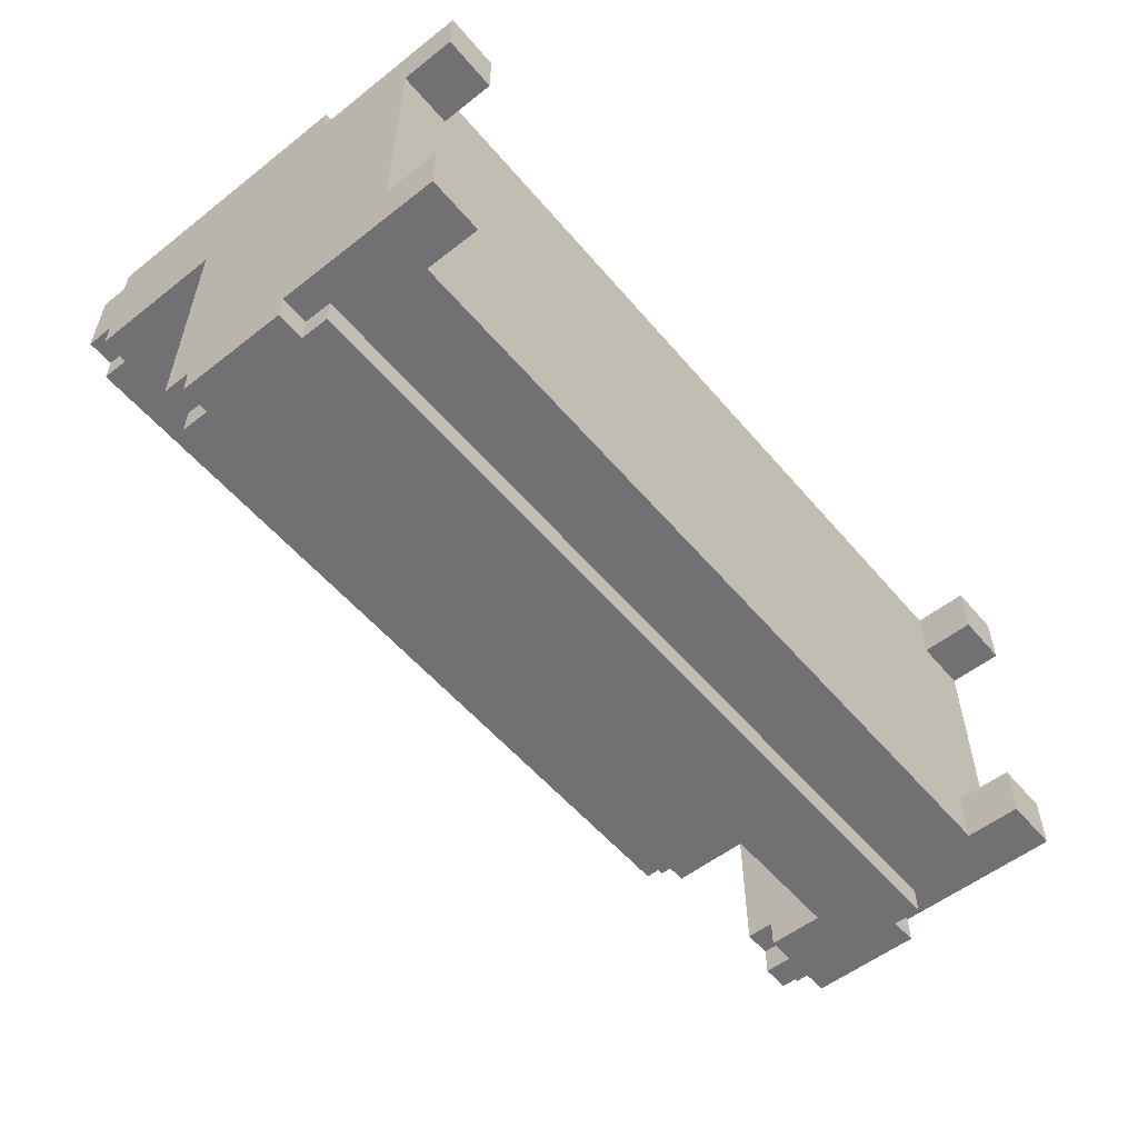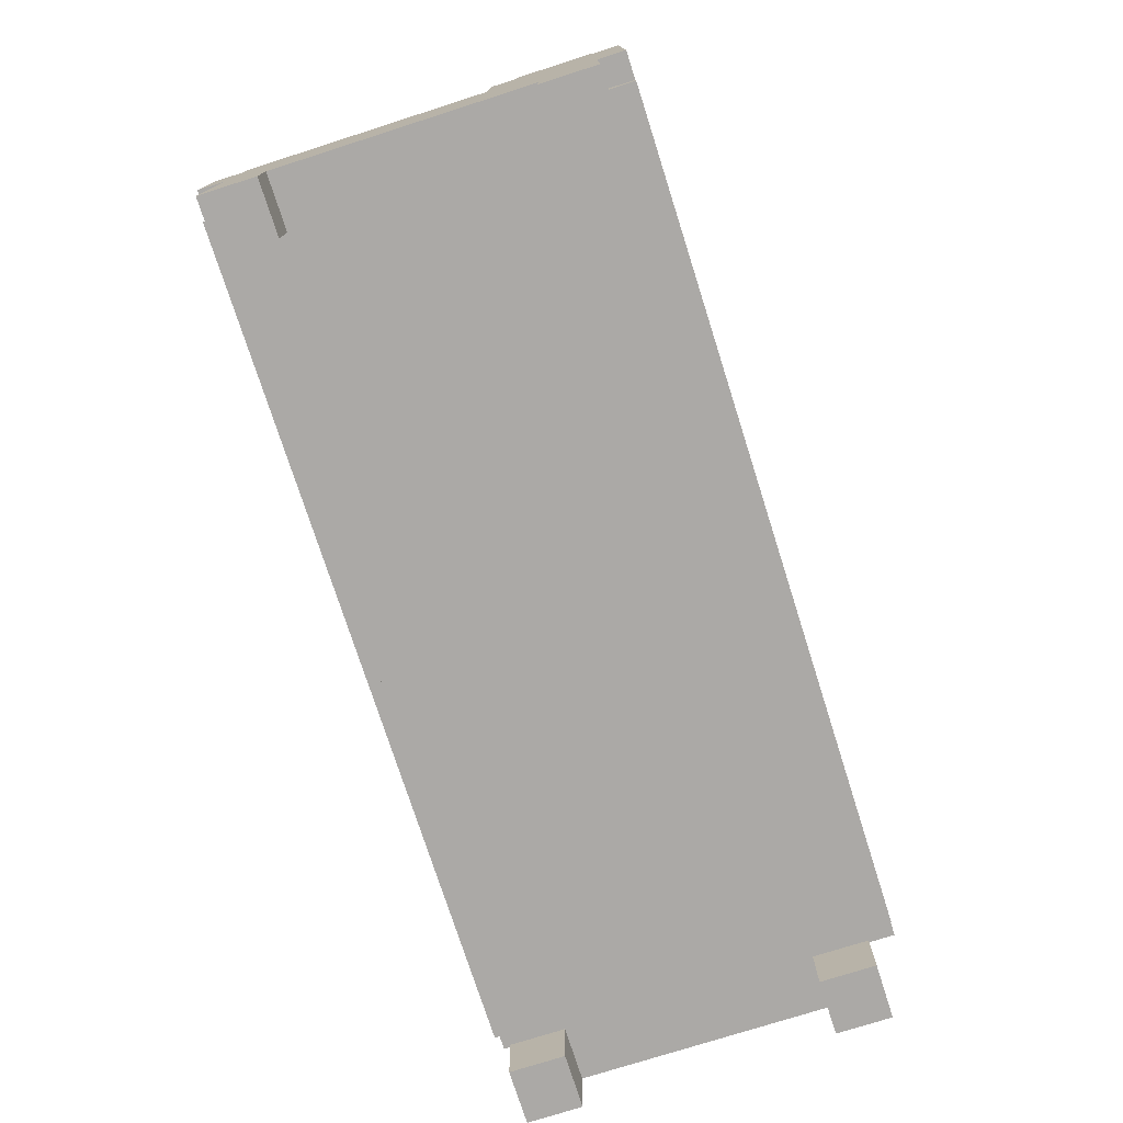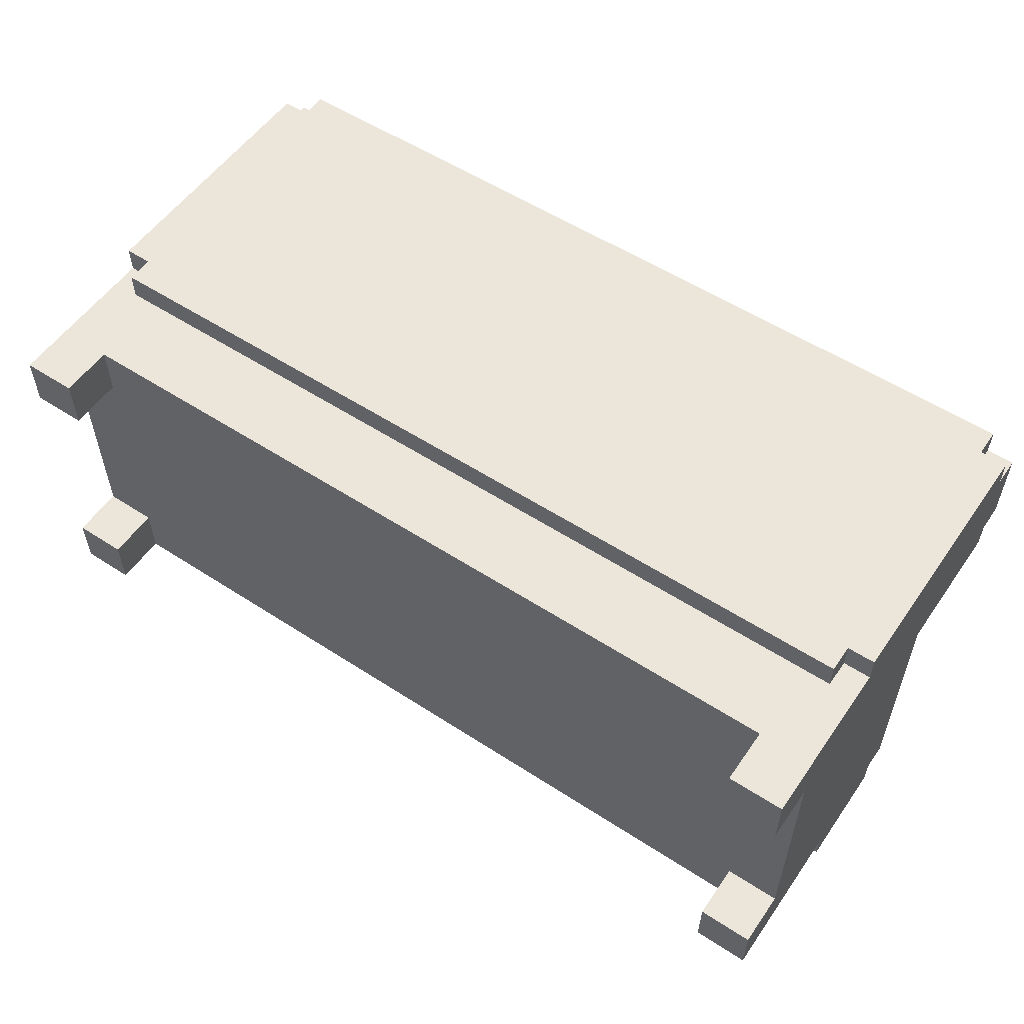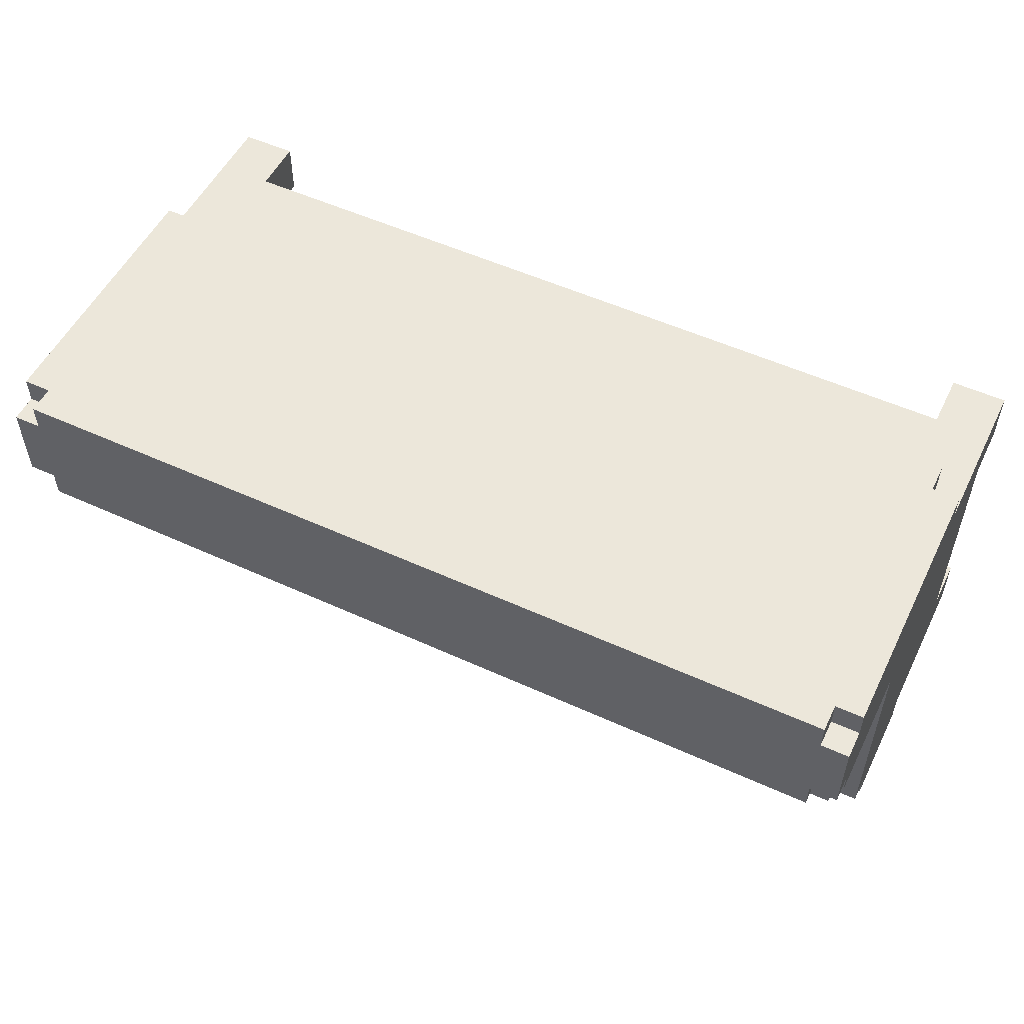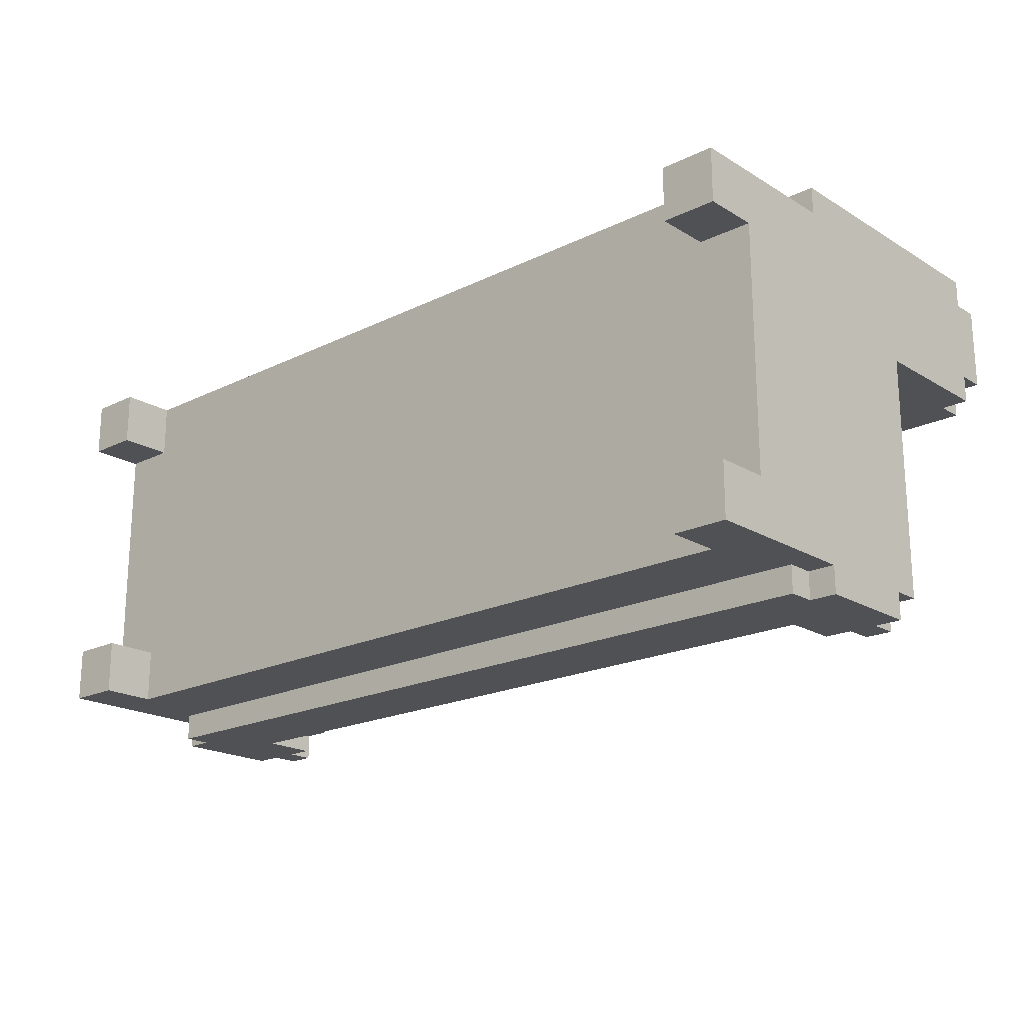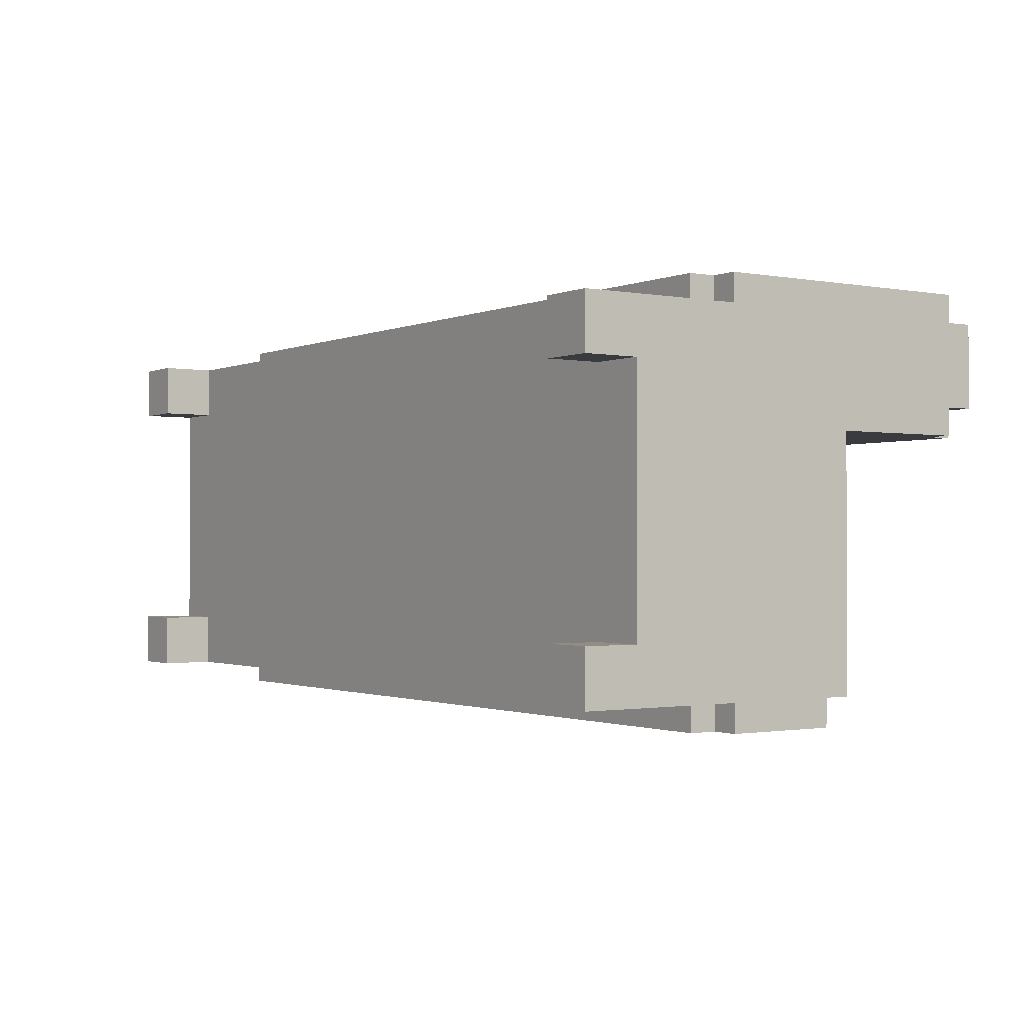
<metadata>
{"format":"obj","ext":"obj","renderer":"f3d","projection":"perspective","resolution":1024,"background":"white","views":[{"elev":-55.3,"azim":-50.5,"up":"+Z"},{"elev":-75.6,"azim":-72.3,"up":"+Y"},{"elev":55.2,"azim":34.4,"up":"+Z"},{"elev":53.4,"azim":-154.0,"up":"+Z"},{"elev":-19.8,"azim":42.1,"up":"+Z"},{"elev":-1.2,"azim":55.8,"up":"+Z"}]}
</metadata>
<code>
v 9 0 62
v 9 0 60
v 9 0 51
v 9 0 49
v 9 2 62
v 9 2 60
v 9 2 51
v 9 2 49
v 9 6 63
v 9 6 62
v 9 6 49
v 9 6 48
v 9 10 49
v 9 10 48
v 9 11 58
v 9 11 49
v 9 16 63
v 9 16 62
v 9 16 59
v 9 16 58
v 9 17 62
v 9 17 59
v 10 5 63
v 10 5 62
v 10 5 49
v 10 5 48
v 10 6 63
v 10 6 62
v 10 6 49
v 10 6 48
v 10 10 49
v 10 10 48
v 10 11 49
v 10 11 48
v 10 16 63
v 10 16 62
v 10 16 59
v 10 16 58
v 10 17 63
v 10 17 62
v 10 17 59
v 10 17 58
v 39 8 58
v 39 8 48
v 39 10 49
v 39 10 48
v 39 11 58
v 39 11 49
v 40 0 62
v 40 0 60
v 40 0 51
v 40 0 49
v 40 2 62
v 40 2 60
v 40 2 51
v 40 2 49
v 40 10 49
v 40 10 48
v 40 11 49
v 40 11 48
v 11 0 62
v 11 0 60
v 11 0 51
v 11 0 49
v 11 2 62
v 11 2 60
v 11 2 51
v 11 2 49
v 11 10 49
v 11 10 48
v 11 11 49
v 11 11 48
v 12 8 58
v 12 8 48
v 12 10 49
v 12 10 48
v 12 11 58
v 12 11 49
v 41 5 63
v 41 5 62
v 41 5 49
v 41 5 48
v 41 6 63
v 41 6 62
v 41 6 49
v 41 6 48
v 41 10 49
v 41 10 48
v 41 11 49
v 41 11 48
v 41 16 63
v 41 16 62
v 41 16 59
v 41 16 58
v 41 17 63
v 41 17 62
v 41 17 59
v 41 17 58
v 42 0 62
v 42 0 60
v 42 0 51
v 42 0 49
v 42 2 62
v 42 2 60
v 42 2 51
v 42 2 49
v 42 6 63
v 42 6 62
v 42 6 49
v 42 6 48
v 42 10 49
v 42 10 48
v 42 11 58
v 42 11 49
v 42 16 63
v 42 16 62
v 42 16 59
v 42 16 58
v 42 17 62
v 42 17 59
v 9 6 63
v 9 16 63
v 10 5 63
v 10 6 63
v 10 16 63
v 10 17 63
v 41 5 63
v 41 6 63
v 41 16 63
v 41 17 63
v 42 6 63
v 42 16 63
v 9 0 62
v 9 2 62
v 9 6 62
v 9 16 62
v 9 17 62
v 10 5 62
v 10 6 62
v 10 16 62
v 10 17 62
v 11 0 62
v 11 2 62
v 40 0 62
v 40 2 62
v 41 5 62
v 41 6 62
v 41 16 62
v 41 17 62
v 42 0 62
v 42 2 62
v 42 6 62
v 42 16 62
v 42 17 62
v 9 0 51
v 9 2 51
v 11 0 51
v 11 2 51
v 40 0 51
v 40 2 51
v 42 0 51
v 42 2 51
v 9 0 60
v 9 2 60
v 11 0 60
v 11 2 60
v 40 0 60
v 40 2 60
v 42 0 60
v 42 2 60
v 9 16 59
v 9 17 59
v 10 16 59
v 10 17 59
v 41 16 59
v 41 17 59
v 42 16 59
v 42 17 59
v 9 11 58
v 9 16 58
v 10 16 58
v 10 17 58
v 12 8 58
v 12 11 58
v 39 8 58
v 39 11 58
v 41 16 58
v 41 17 58
v 42 11 58
v 42 16 58
v 9 0 49
v 9 2 49
v 9 6 49
v 9 10 49
v 9 11 49
v 10 5 49
v 10 6 49
v 10 10 49
v 10 11 49
v 11 0 49
v 11 2 49
v 11 10 49
v 11 11 49
v 12 10 49
v 12 11 49
v 39 10 49
v 39 11 49
v 40 0 49
v 40 2 49
v 40 10 49
v 40 11 49
v 41 5 49
v 41 6 49
v 41 10 49
v 41 11 49
v 42 0 49
v 42 2 49
v 42 6 49
v 42 10 49
v 42 11 49
v 9 6 48
v 9 10 48
v 10 5 48
v 10 6 48
v 10 10 48
v 10 11 48
v 11 10 48
v 11 11 48
v 12 8 48
v 12 10 48
v 34 7 48
v 34 8 48
v 35 7 48
v 35 8 48
v 39 8 48
v 39 10 48
v 40 10 48
v 40 11 48
v 41 5 48
v 41 6 48
v 41 10 48
v 41 11 48
v 42 6 48
v 42 10 48
v 9 0 62
v 11 0 62
v 40 0 62
v 42 0 62
v 9 0 60
v 11 0 60
v 40 0 60
v 42 0 60
v 9 0 51
v 11 0 51
v 40 0 51
v 42 0 51
v 9 0 49
v 11 0 49
v 40 0 49
v 42 0 49
v 11 2 62
v 40 2 62
v 9 2 60
v 11 2 60
v 40 2 60
v 42 2 60
v 9 2 51
v 11 2 51
v 40 2 51
v 42 2 51
v 11 2 49
v 40 2 49
v 10 5 63
v 41 5 63
v 10 5 62
v 41 5 62
v 10 5 49
v 41 5 49
v 10 5 48
v 41 5 48
v 9 6 63
v 10 6 63
v 41 6 63
v 42 6 63
v 9 6 62
v 10 6 62
v 41 6 62
v 42 6 62
v 9 6 49
v 10 6 49
v 41 6 49
v 42 6 49
v 9 6 48
v 10 6 48
v 41 6 48
v 42 6 48
v 12 8 58
v 39 8 58
v 34 8 49
v 35 8 49
v 12 8 48
v 34 8 48
v 35 8 48
v 39 8 48
v 9 10 49
v 10 10 49
v 11 10 49
v 12 10 49
v 39 10 49
v 40 10 49
v 41 10 49
v 42 10 49
v 9 10 48
v 10 10 48
v 11 10 48
v 12 10 48
v 39 10 48
v 40 10 48
v 41 10 48
v 42 10 48
v 9 11 58
v 12 11 58
v 39 11 58
v 42 11 58
v 9 11 49
v 10 11 49
v 11 11 49
v 12 11 49
v 39 11 49
v 40 11 49
v 41 11 49
v 42 11 49
v 10 11 48
v 11 11 48
v 40 11 48
v 41 11 48
v 9 16 63
v 10 16 63
v 41 16 63
v 42 16 63
v 9 16 62
v 10 16 62
v 41 16 62
v 42 16 62
v 9 16 59
v 10 16 59
v 41 16 59
v 42 16 59
v 9 16 58
v 10 16 58
v 41 16 58
v 42 16 58
v 10 17 63
v 41 17 63
v 9 17 62
v 10 17 62
v 41 17 62
v 42 17 62
v 9 17 59
v 10 17 59
v 41 17 59
v 42 17 59
v 10 17 58
v 41 17 58
f 5 2 1
f 6 2 5
f 7 4 3
f 8 4 7
f 10 6 5
f 10 7 6
f 10 8 7
f 11 8 10
f 13 11 10
f 13 12 11
f 13 10 9
f 14 12 13
f 15 13 9
f 16 13 15
f 17 15 9
f 18 15 17
f 19 15 18
f 20 15 19
f 21 19 18
f 22 19 21
f 27 24 23
f 28 24 27
f 29 26 25
f 30 26 29
f 33 32 31
f 34 32 33
f 39 36 35
f 40 36 39
f 41 38 37
f 42 38 41
f 45 44 43
f 46 44 45
f 47 45 43
f 48 45 47
f 53 50 49
f 54 50 53
f 55 52 51
f 56 52 55
f 59 58 57
f 60 58 59
f 61 62 65
f 65 62 66
f 63 64 67
f 67 64 68
f 69 70 71
f 71 70 72
f 73 74 75
f 75 74 76
f 73 75 77
f 77 75 78
f 79 80 83
f 83 80 84
f 81 82 85
f 85 82 86
f 87 88 89
f 89 88 90
f 91 92 95
f 95 92 96
f 93 94 97
f 97 94 98
f 99 100 103
f 103 100 104
f 101 102 105
f 105 102 106
f 103 104 108
f 104 105 108
f 105 106 108
f 108 106 109
f 108 109 111
f 109 110 111
f 107 108 111
f 111 110 112
f 107 111 113
f 113 111 114
f 107 113 115
f 115 113 116
f 116 113 117
f 117 113 118
f 116 117 119
f 119 117 120
f 124 122 121
f 125 122 124
f 127 124 123
f 127 126 125
f 127 125 124
f 128 126 127
f 129 126 128
f 130 126 129
f 131 129 128
f 132 129 131
f 138 135 134
f 139 135 138
f 140 137 136
f 141 137 140
f 142 134 133
f 143 138 134
f 143 134 142
f 145 138 143
f 146 138 145
f 150 145 144
f 151 146 145
f 151 145 150
f 151 147 146
f 152 147 151
f 153 149 148
f 154 149 153
f 157 156 155
f 158 156 157
f 161 160 159
f 162 160 161
f 163 164 165
f 165 164 166
f 167 168 169
f 169 168 170
f 171 172 173
f 173 172 174
f 175 176 177
f 177 176 178
f 179 180 181
f 179 181 184
f 181 182 184
f 183 184 185
f 184 182 186
f 185 184 186
f 186 182 187
f 187 182 188
f 186 187 189
f 189 187 190
f 192 193 196
f 196 193 197
f 194 195 198
f 198 195 199
f 191 192 200
f 192 196 201
f 200 192 201
f 202 203 204
f 204 203 205
f 201 196 209
f 206 207 210
f 210 207 211
f 209 196 212
f 208 209 216
f 209 212 217
f 216 209 217
f 212 213 217
f 217 213 218
f 214 215 219
f 219 215 220
f 221 222 224
f 224 222 225
f 223 224 227
f 225 226 227
f 224 225 227
f 227 226 228
f 223 227 229
f 229 227 230
f 223 229 231
f 231 229 232
f 223 231 233
f 231 232 233
f 233 232 234
f 233 234 235
f 235 236 237
f 235 237 239
f 237 238 239
f 223 233 239
f 233 235 239
f 239 238 240
f 240 238 241
f 241 238 242
f 240 241 243
f 243 241 244
f 249 246 245
f 250 246 249
f 251 248 247
f 252 248 251
f 257 254 253
f 258 254 257
f 259 256 255
f 260 256 259
f 264 262 261
f 265 262 264
f 267 264 263
f 267 266 265
f 267 265 264
f 268 266 267
f 269 266 268
f 270 266 269
f 271 269 268
f 272 269 271
f 275 274 273
f 276 274 275
f 279 278 277
f 280 278 279
f 285 282 281
f 286 282 285
f 287 284 283
f 288 284 287
f 293 290 289
f 294 290 293
f 295 292 291
f 296 292 295
f 297 298 299
f 299 298 300
f 297 299 301
f 299 300 302
f 301 299 302
f 300 298 303
f 302 300 303
f 303 298 304
f 305 306 313
f 313 306 314
f 307 308 315
f 315 308 316
f 309 310 317
f 317 310 318
f 311 312 319
f 319 312 320
f 321 322 325
f 325 322 326
f 326 322 327
f 327 322 328
f 323 324 329
f 329 324 330
f 330 324 331
f 331 324 332
f 326 327 333
f 333 327 334
f 330 331 335
f 335 331 336
f 337 338 341
f 341 338 342
f 339 340 343
f 343 340 344
f 345 346 349
f 349 346 350
f 347 348 351
f 351 348 352
f 353 354 356
f 356 354 357
f 355 356 359
f 357 358 359
f 356 357 359
f 359 358 360
f 360 358 361
f 361 358 362
f 360 361 363
f 363 361 364

</code>
